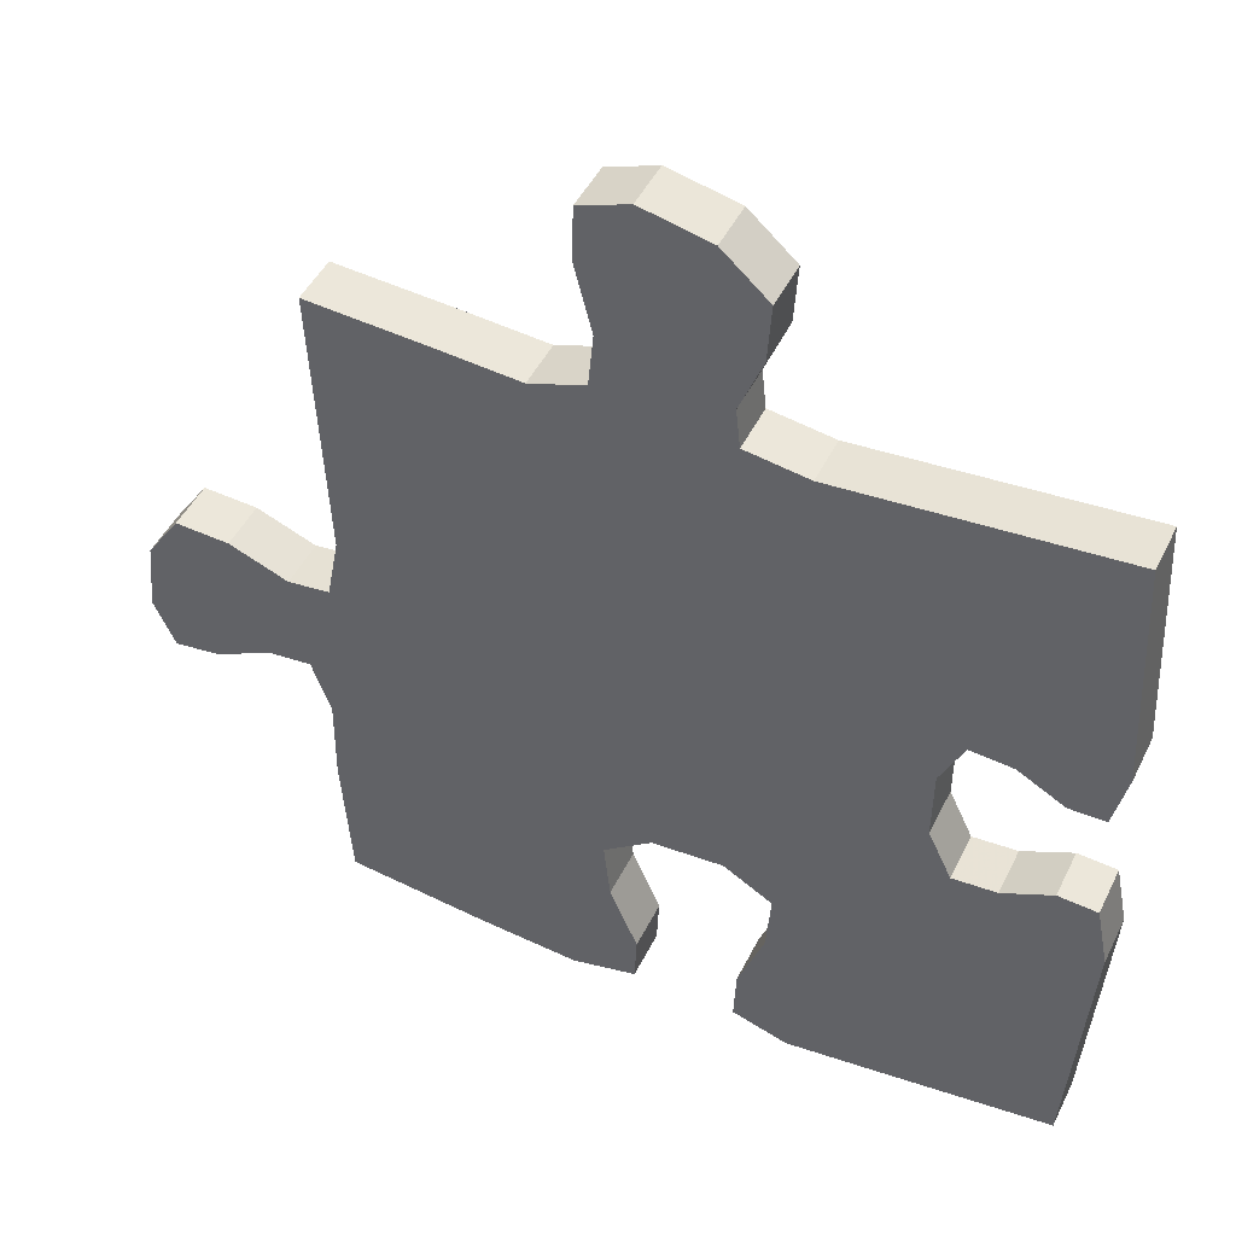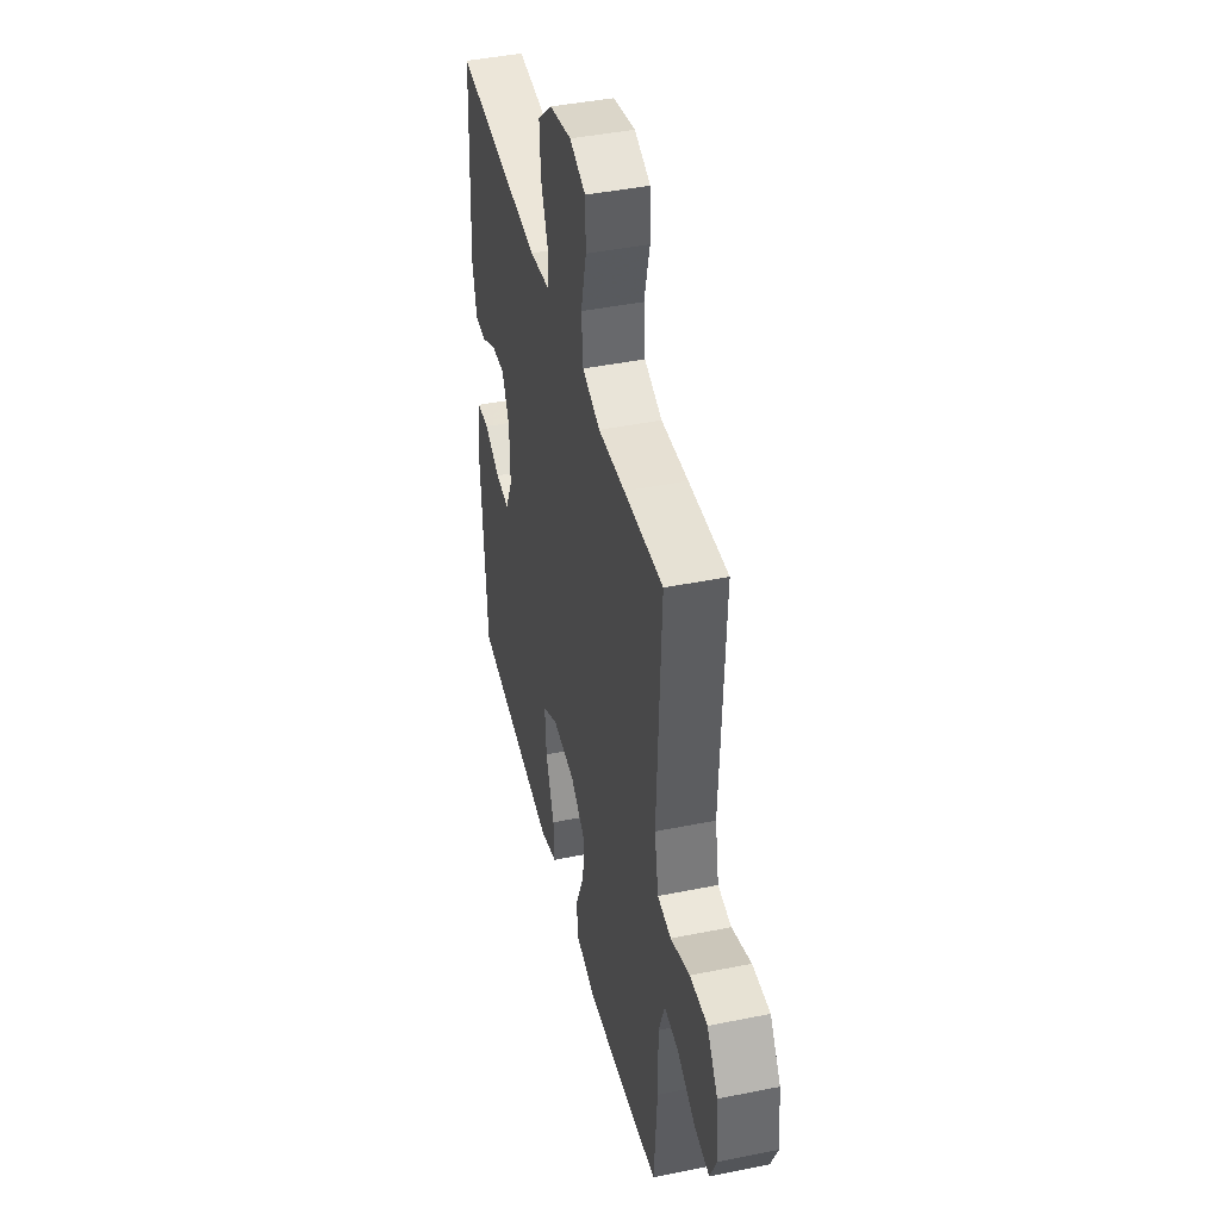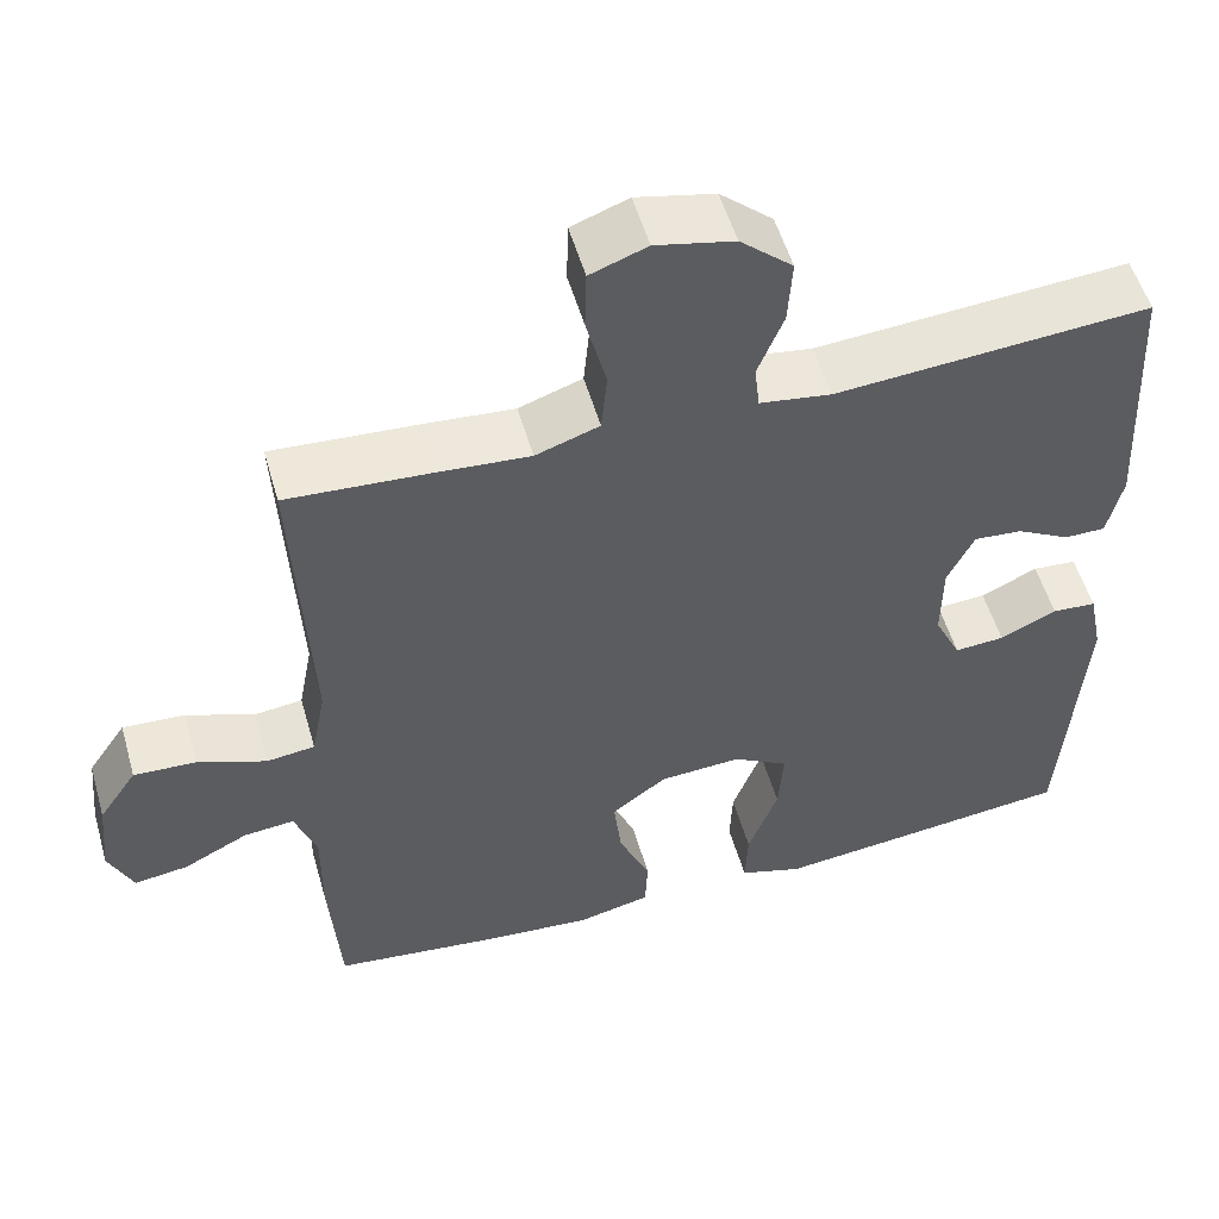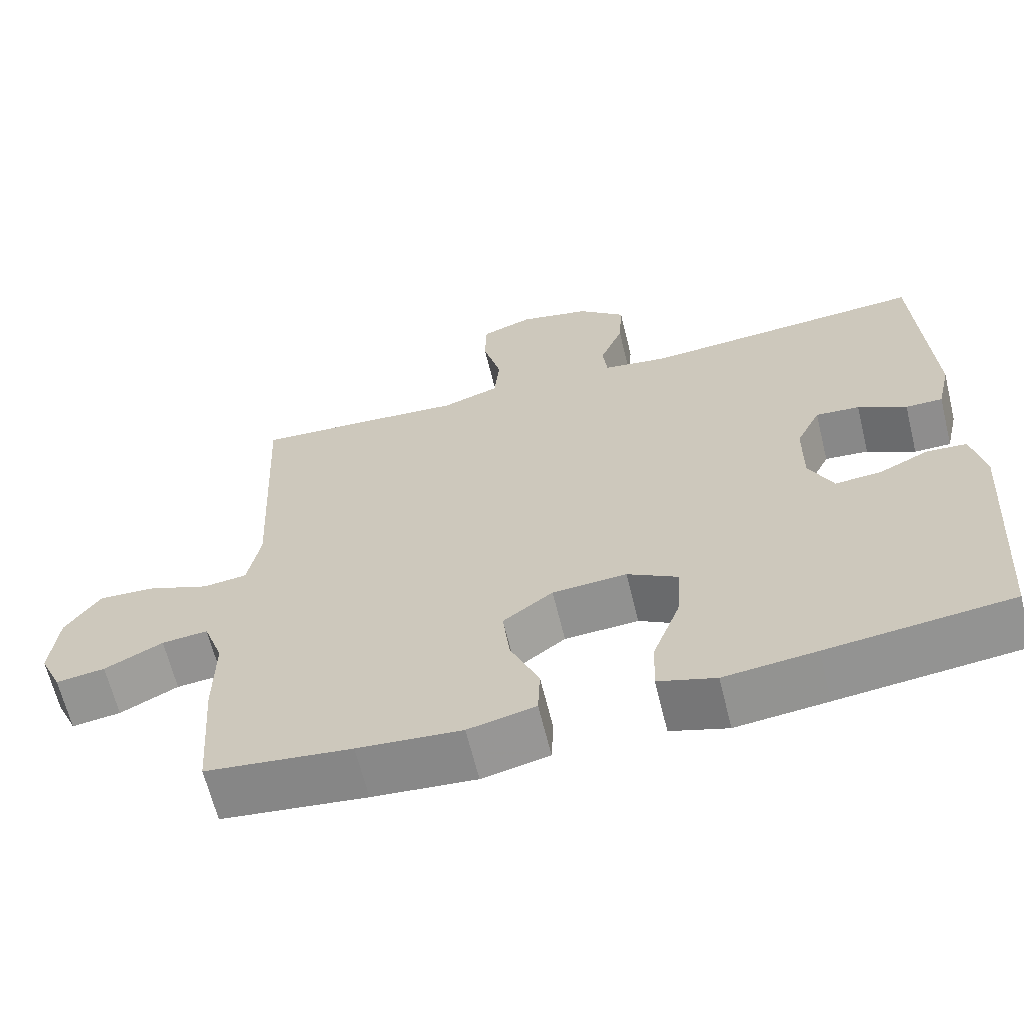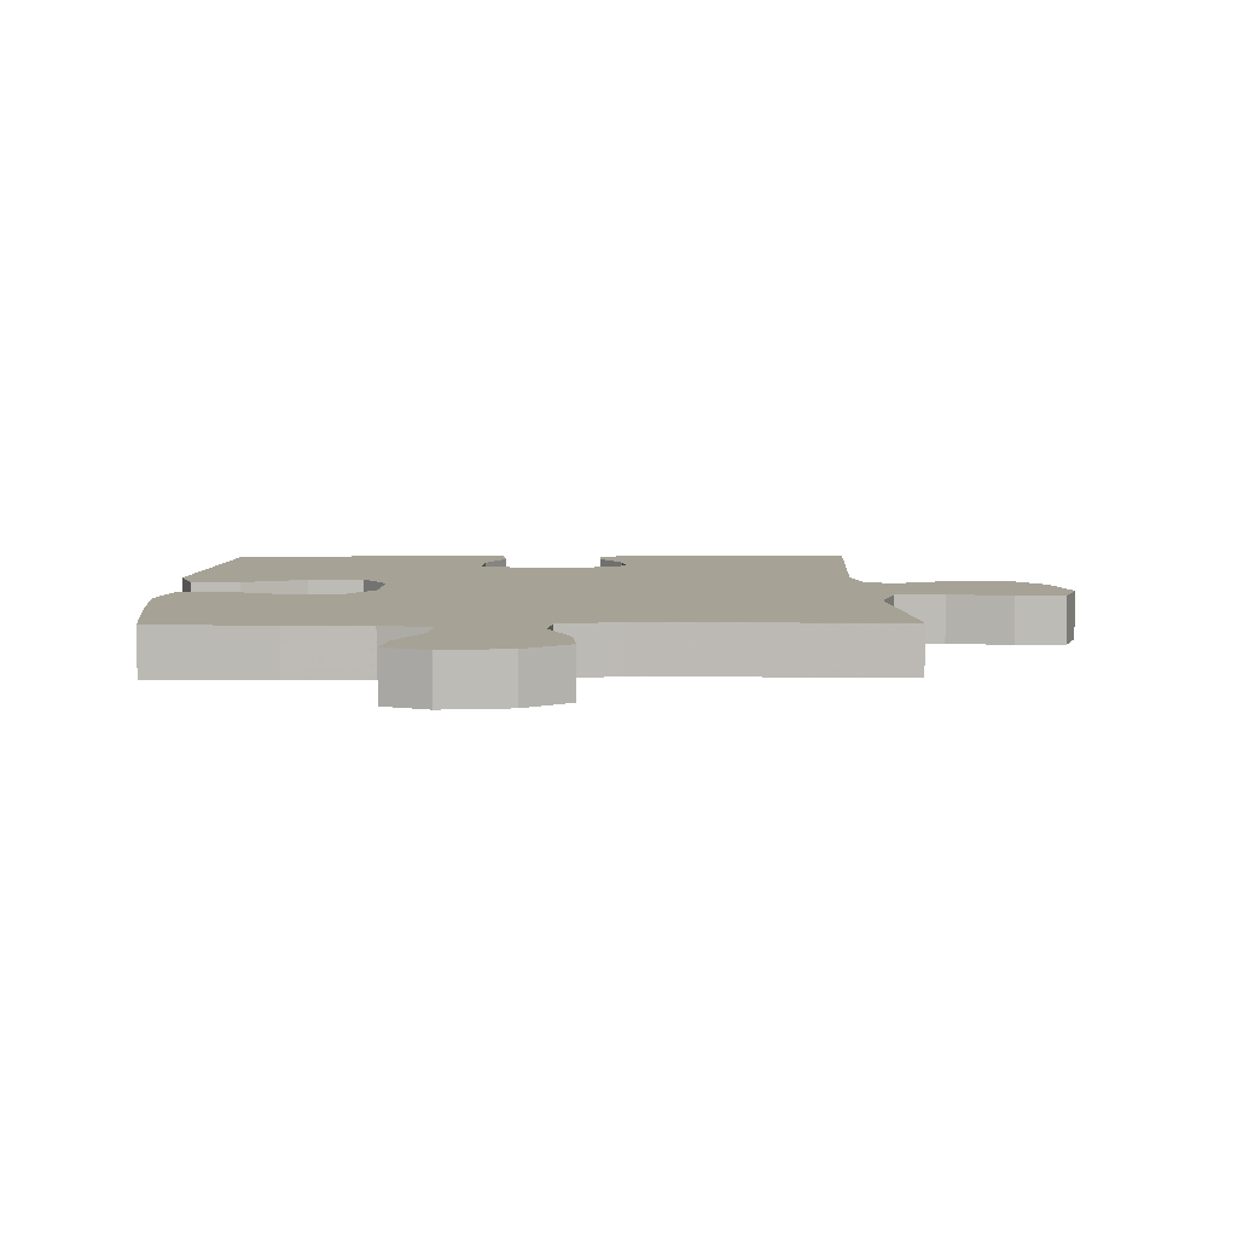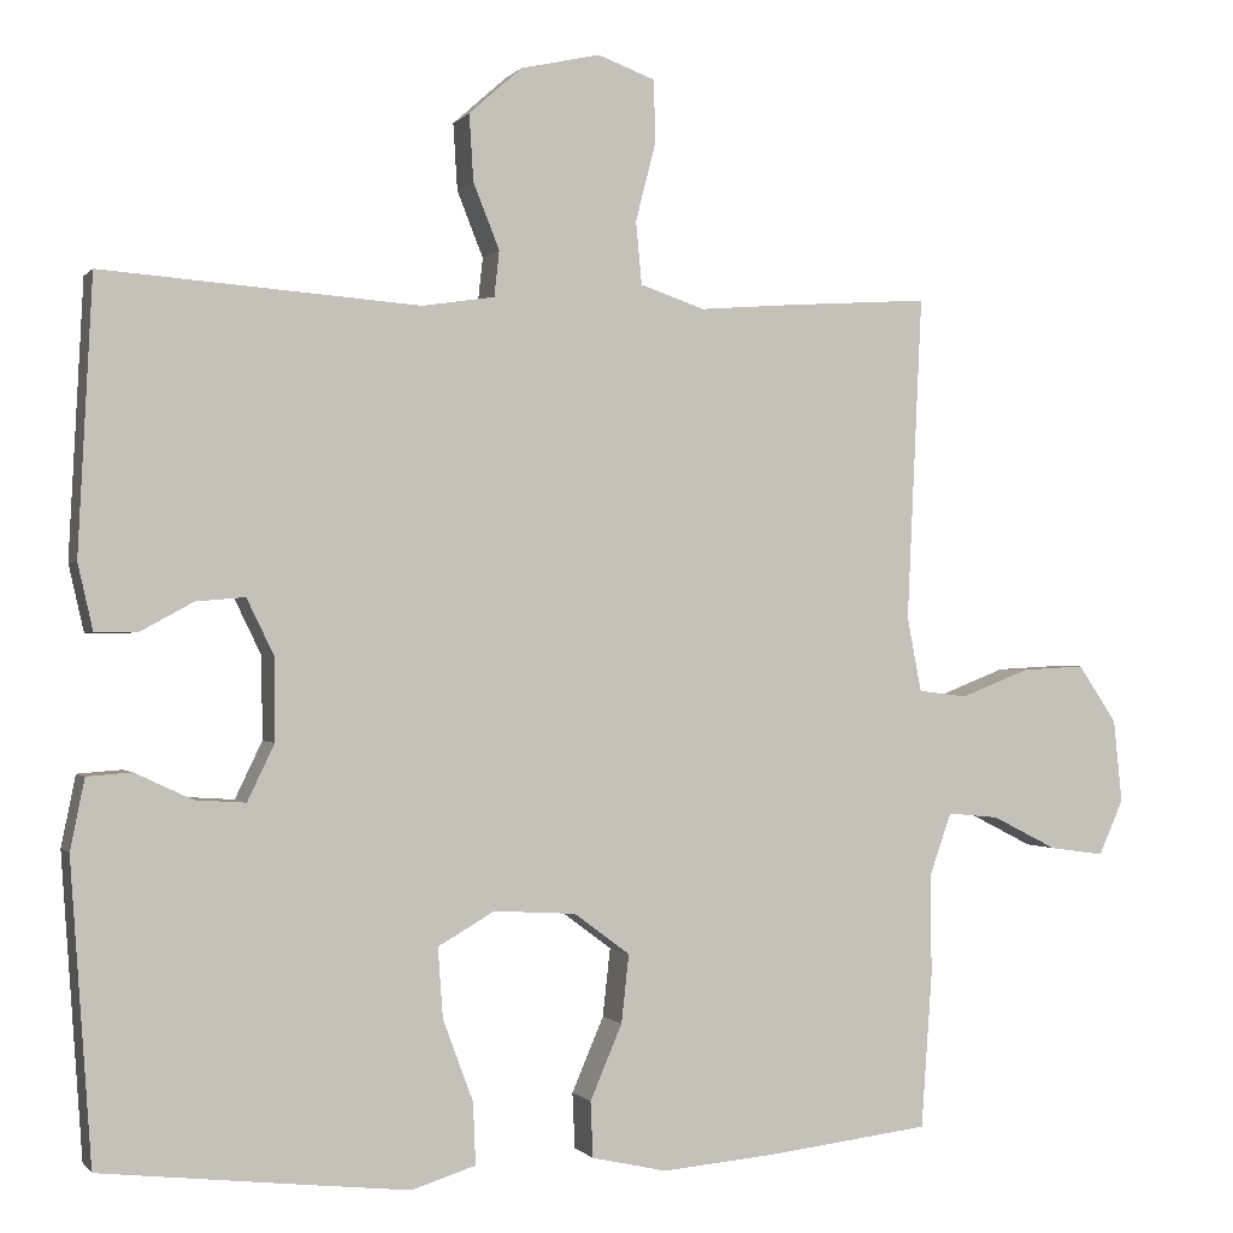
<metadata>
{"format":"obj","ext":"obj","renderer":"f3d","projection":"perspective","resolution":1024,"background":"white","views":[{"elev":46.5,"azim":25.2,"up":"+Z"},{"elev":43.2,"azim":-103.5,"up":"+Z"},{"elev":53.7,"azim":-16.0,"up":"+Z"},{"elev":-64.7,"azim":13.8,"up":"+Z"},{"elev":6.3,"azim":-91.0,"up":"+Y"},{"elev":-0.4,"azim":161.6,"up":"+Z"}]}
</metadata>
<code>
v 0.5 0.07 0.5
v 0.517 0.07 0.176
v 0.499 0.07 0.097
v 0.45 0.07 0.097
v 0.386 0.07 0.132
v 0.328 0.07 0.137
v 0.296 0.07 0.071
v 0.295 0.07 -0.027
v 0.327 0.07 -0.094
v 0.387 0.07 -0.09
v 0.455 0.07 -0.058
v 0.508 0.07 -0.062
v 0.525 0.07 -0.146
v 0.5 0.07 -0.5
v 0.257 0.07 -0.527
v 0.136 0.07 -0.54
v 0.06 0.07 -0.516
v 0.063 0.07 -0.443
v 0.099 0.07 -0.346
v 0.105 0.07 -0.263
v 0.038 0.07 -0.224
v -0.06 0.07 -0.23
v -0.126 0.07 -0.279
v -0.117 0.07 -0.36
v -0.079 0.07 -0.449
v -0.082 0.07 -0.515
v -0.171 0.07 -0.535
v -0.308 0.07 -0.523
v -0.5 0.07 -0.5
v -0.513 0.07 -0.317
v -0.512 0.07 -0.196
v -0.538 0.07 -0.122
v -0.599 0.07 -0.128
v -0.676 0.07 -0.167
v -0.741 0.07 -0.176
v -0.77 0.07 -0.111
v -0.76 0.07 -0.012
v -0.714 0.07 0.056
v -0.639 0.07 0.052
v -0.557 0.07 0.02
v -0.499 0.07 0.027
v -0.482 0.07 0.116
v -0.5 0.07 0.5
v -0.333 0.07 0.489
v -0.218 0.07 0.48
v -0.142 0.07 0.506
v -0.135 0.07 0.58
v -0.159 0.07 0.674
v -0.157 0.07 0.748
v -0.089 0.07 0.773
v 0.005 0.07 0.752
v 0.068 0.07 0.696
v 0.063 0.07 0.617
v 0.032 0.07 0.539
v 0.038 0.07 0.485
v 0.124 0.07 0.472
v 0.5 0 0.5
v 0.517 0 0.176
v 0.499 0 0.097
v 0.45 0 0.097
v 0.386 0 0.132
v 0.328 0 0.137
v 0.296 0 0.071
v 0.295 0 -0.027
v 0.327 0 -0.094
v 0.387 0 -0.09
v 0.455 0 -0.058
v 0.508 0 -0.062
v 0.525 0 -0.146
v 0.5 0 -0.5
v 0.257 0 -0.527
v 0.136 0 -0.54
v 0.06 0 -0.516
v 0.063 0 -0.443
v 0.099 0 -0.346
v 0.105 0 -0.263
v 0.038 0 -0.224
v -0.06 0 -0.23
v -0.126 0 -0.279
v -0.117 0 -0.36
v -0.079 0 -0.449
v -0.082 0 -0.515
v -0.171 0 -0.535
v -0.308 0 -0.523
v -0.5 0 -0.5
v -0.513 0 -0.317
v -0.512 0 -0.196
v -0.538 0 -0.122
v -0.599 0 -0.128
v -0.676 0 -0.167
v -0.741 0 -0.176
v -0.77 0 -0.111
v -0.76 0 -0.012
v -0.714 0 0.056
v -0.639 0 0.052
v -0.557 0 0.02
v -0.499 0 0.027
v -0.482 0 0.116
v -0.5 0 0.5
v -0.333 0 0.489
v -0.218 0 0.48
v -0.142 0 0.506
v -0.135 0 0.58
v -0.159 0 0.674
v -0.157 0 0.748
v -0.089 0 0.773
v 0.005 0 0.752
v 0.068 0 0.696
v 0.063 0 0.617
v 0.032 0 0.539
v 0.038 0 0.485
v 0.124 0 0.472
f 52 53 54
f 51 52 54
f 50 51 54
f 49 50 54
f 48 49 54
f 47 48 54
f 46 47 54 55
f 45 46 55 56
f 42 43 44 45
f 41 42 45 56
f 38 39 40
f 37 38 40
f 36 37 40
f 35 36 40
f 34 35 40
f 33 34 40
f 32 33 40 41
f 41 56 1
f 32 41 1
f 31 32 1
f 29 30 31
f 28 29 31
f 27 28 31
f 26 27 31
f 25 26 31
f 24 25 31
f 17 18 19
f 16 17 19
f 15 16 19
f 14 15 19
f 13 14 19
f 12 13 19
f 11 12 19
f 10 11 19
f 9 10 19 20
f 8 9 20 21
f 3 4 5
f 2 3 5
f 1 2 5
f 1 5 6
f 31 1 6 7
f 23 24 31
f 22 23 31 7
f 7 8 21 22
f 110 109 108
f 110 108 107
f 110 107 106
f 110 106 105
f 110 105 104
f 110 104 103
f 111 110 103 102
f 112 111 102 101
f 101 100 99 98
f 112 101 98 97
f 96 95 94
f 96 94 93
f 96 93 92
f 96 92 91
f 96 91 90
f 96 90 89
f 97 96 89 88
f 57 112 97
f 57 97 88
f 57 88 87
f 87 86 85
f 87 85 84
f 87 84 83
f 87 83 82
f 87 82 81
f 87 81 80
f 75 74 73
f 75 73 72
f 75 72 71
f 75 71 70
f 75 70 69
f 75 69 68
f 75 68 67
f 75 67 66
f 76 75 66 65
f 77 76 65 64
f 61 60 59
f 61 59 58
f 61 58 57
f 62 61 57
f 63 62 57 87
f 87 80 79
f 63 87 79 78
f 78 77 64 63
f 1 57 58 2
f 2 58 59 3
f 3 59 60 4
f 4 60 61 5
f 5 61 62 6
f 6 62 63 7
f 7 63 64 8
f 8 64 65 9
f 9 65 66 10
f 10 66 67 11
f 11 67 68 12
f 12 68 69 13
f 13 69 70 14
f 14 70 71 15
f 15 71 72 16
f 16 72 73 17
f 17 73 74 18
f 18 74 75 19
f 19 75 76 20
f 20 76 77 21
f 21 77 78 22
f 22 78 79 23
f 23 79 80 24
f 24 80 81 25
f 25 81 82 26
f 26 82 83 27
f 27 83 84 28
f 28 84 85 29
f 29 85 86 30
f 30 86 87 31
f 31 87 88 32
f 32 88 89 33
f 33 89 90 34
f 34 90 91 35
f 35 91 92 36
f 36 92 93 37
f 37 93 94 38
f 38 94 95 39
f 39 95 96 40
f 40 96 97 41
f 41 97 98 42
f 42 98 99 43
f 43 99 100 44
f 44 100 101 45
f 45 101 102 46
f 46 102 103 47
f 47 103 104 48
f 48 104 105 49
f 49 105 106 50
f 50 106 107 51
f 51 107 108 52
f 52 108 109 53
f 53 109 110 54
f 54 110 111 55
f 55 111 112 56
f 56 112 57 1

</code>
